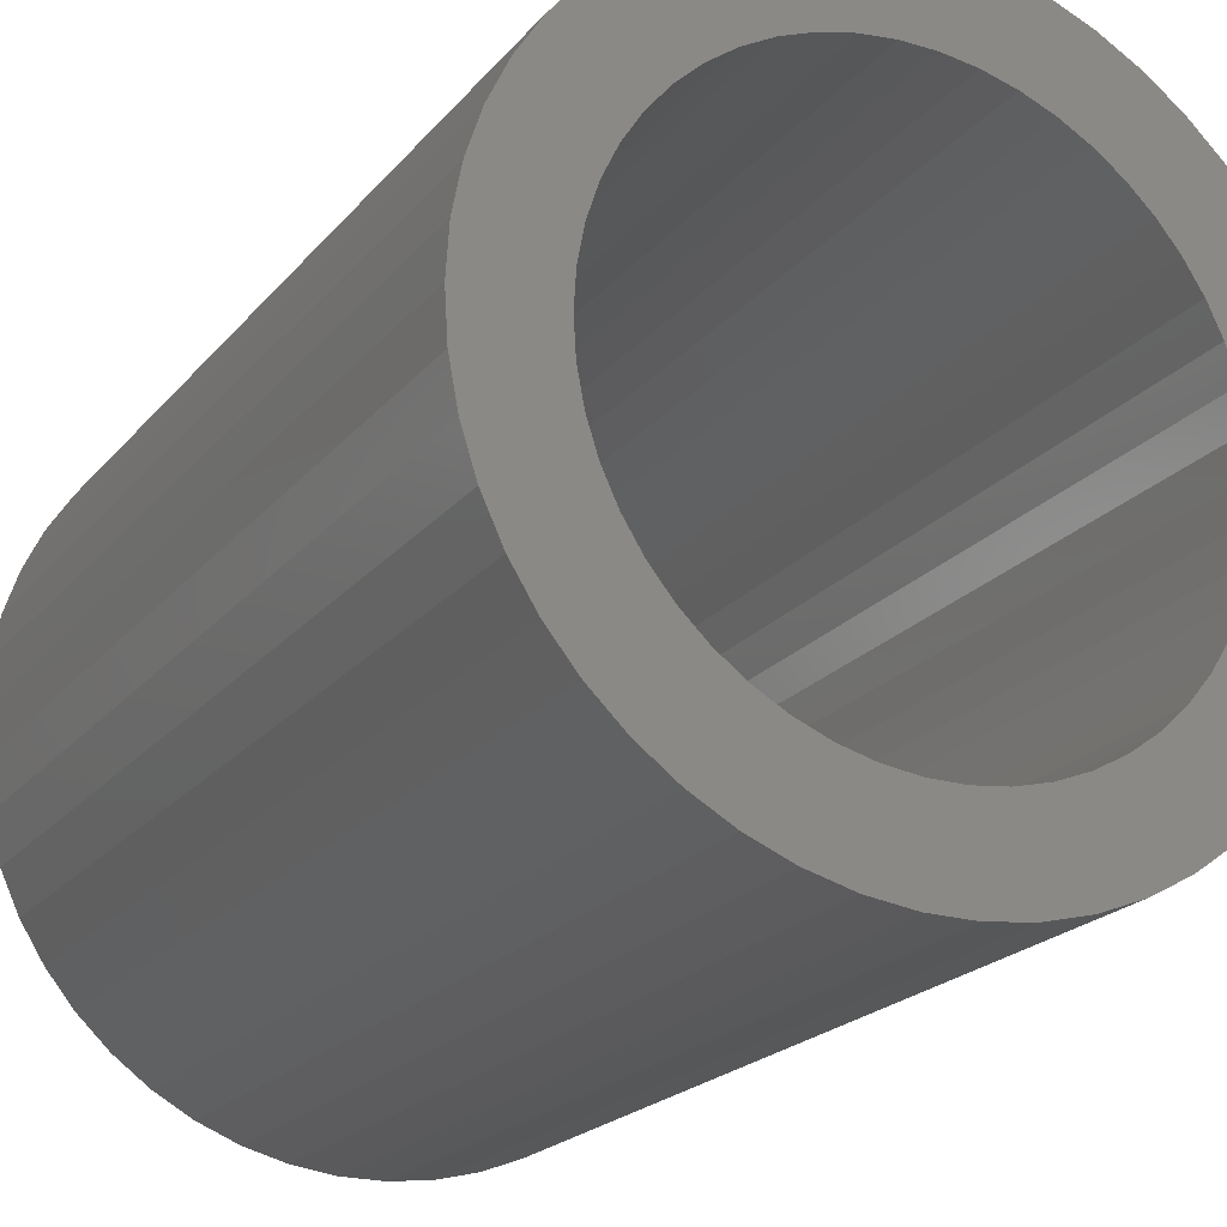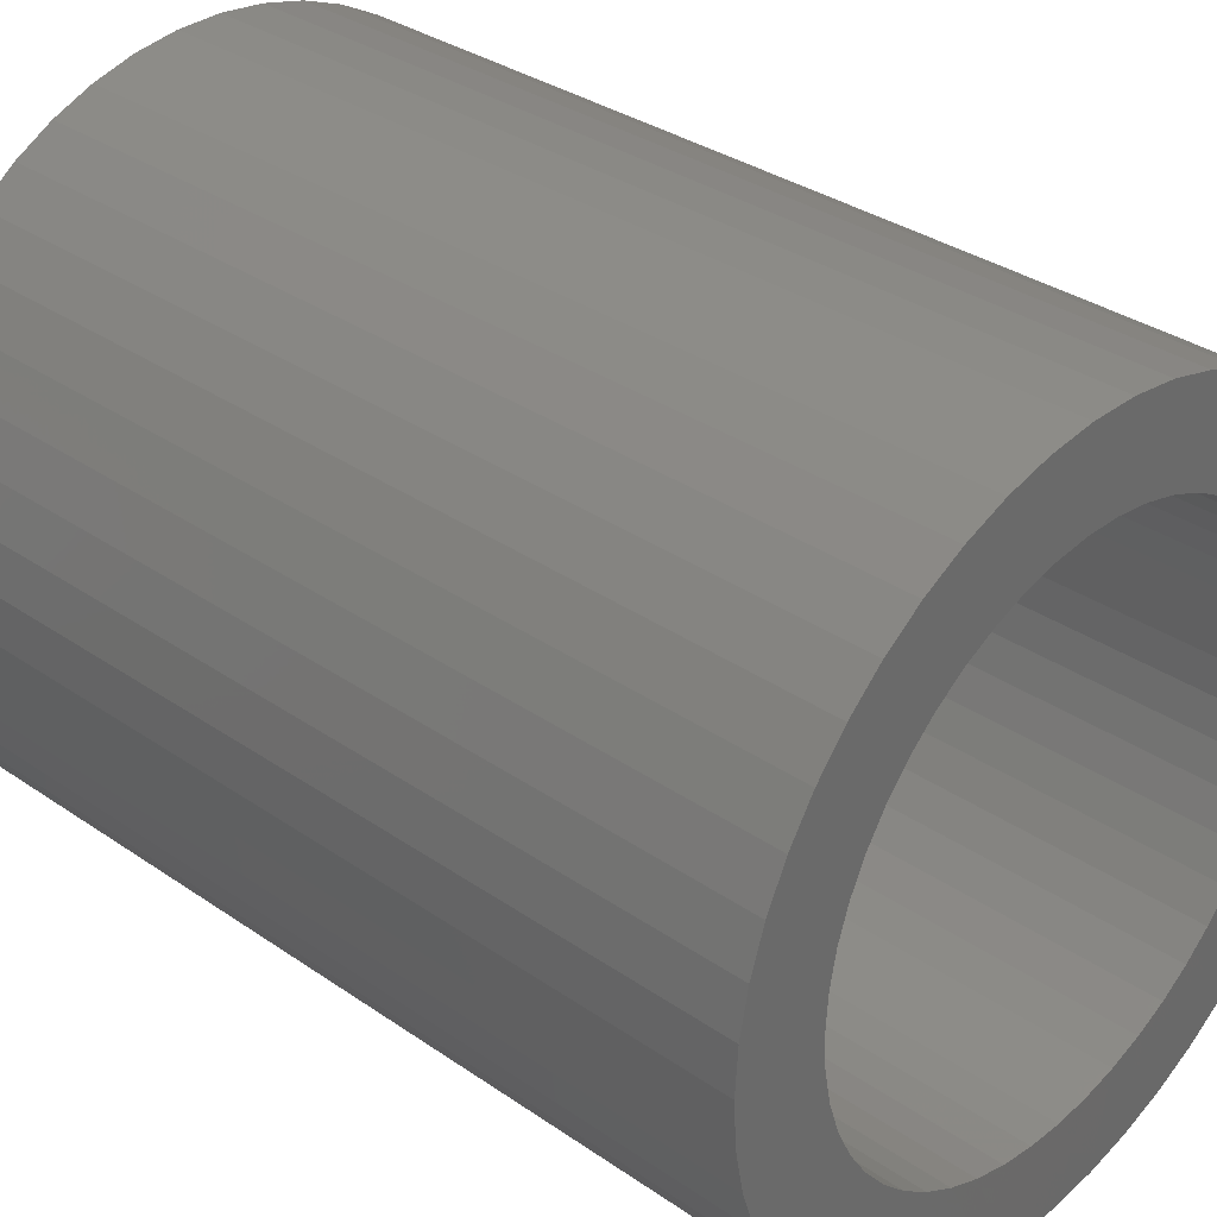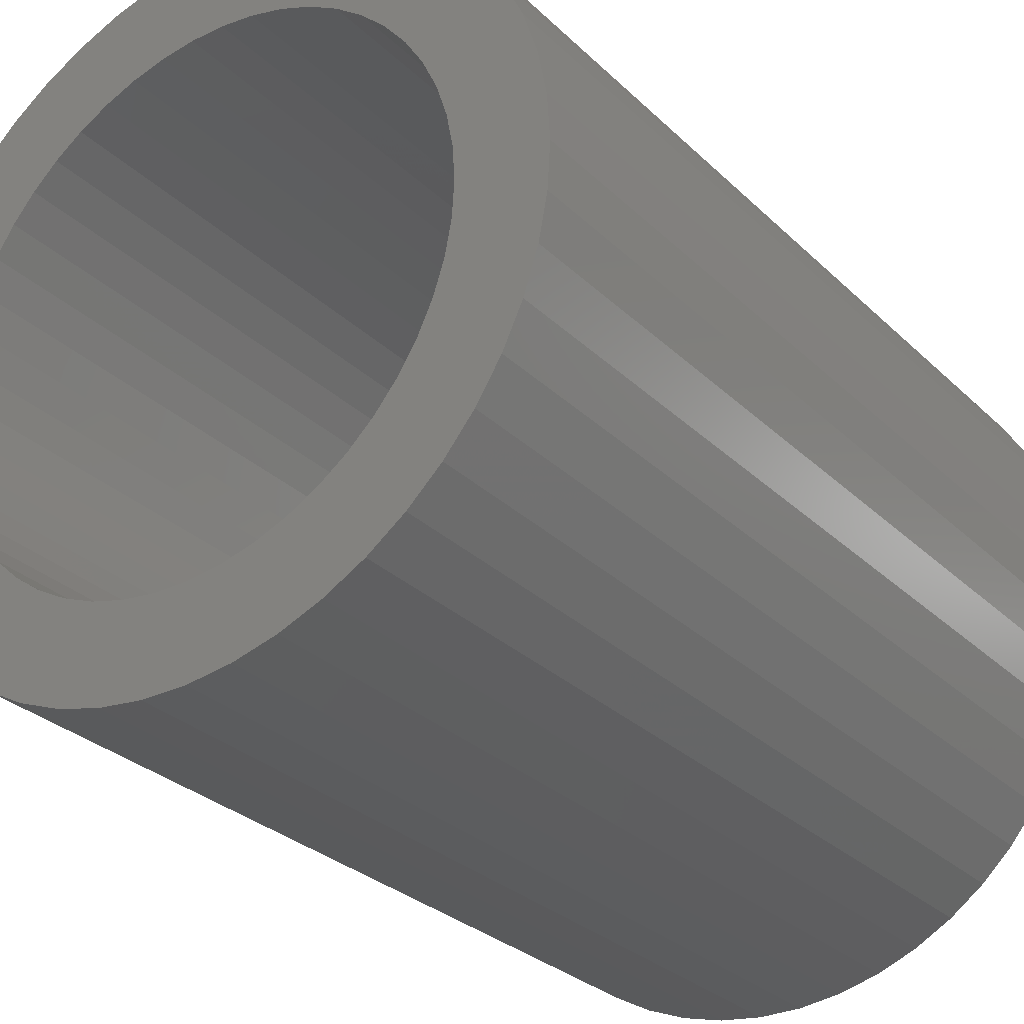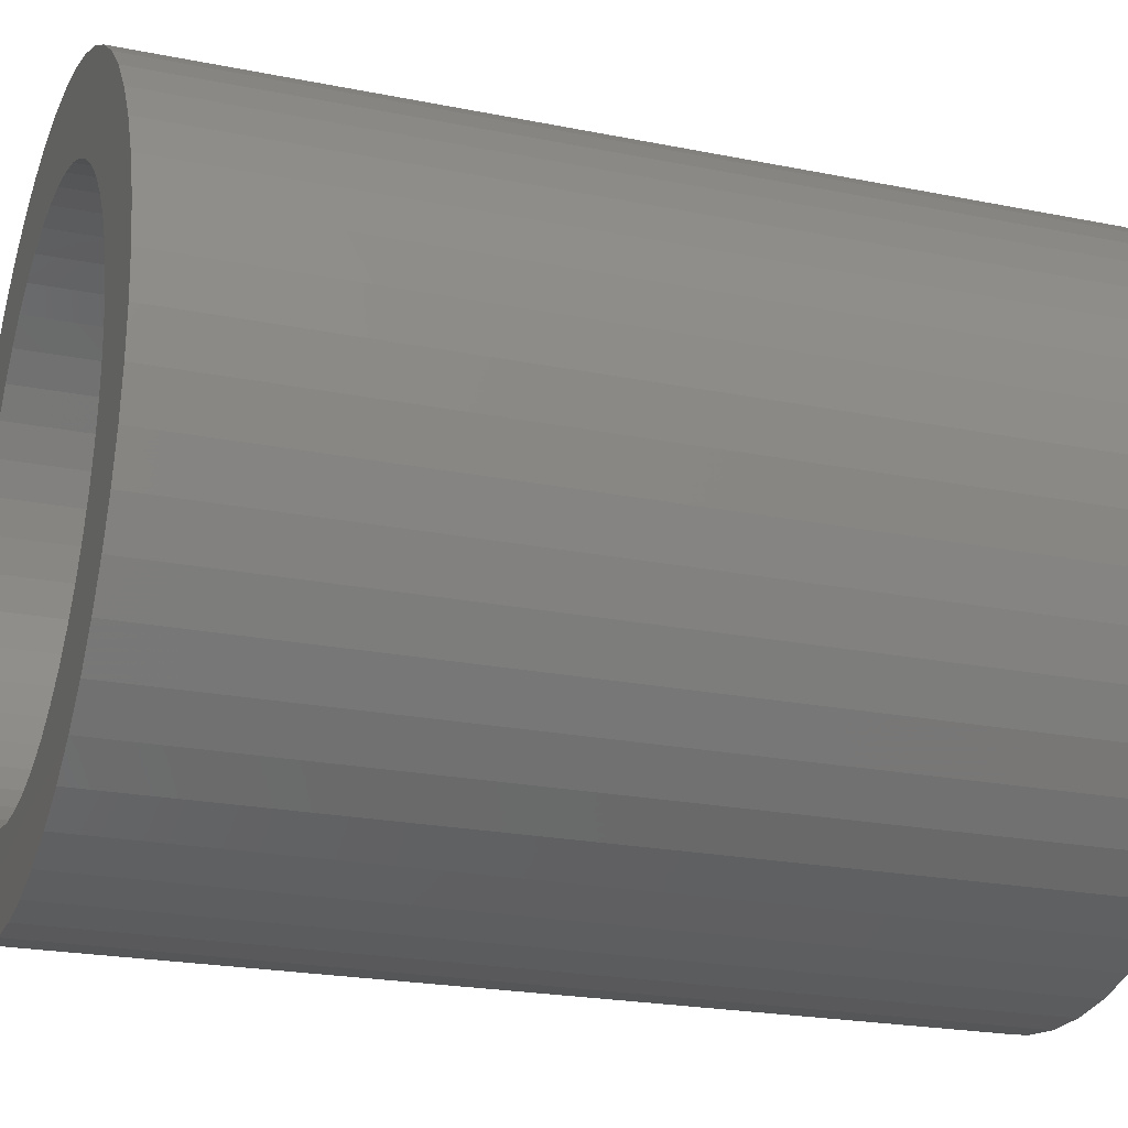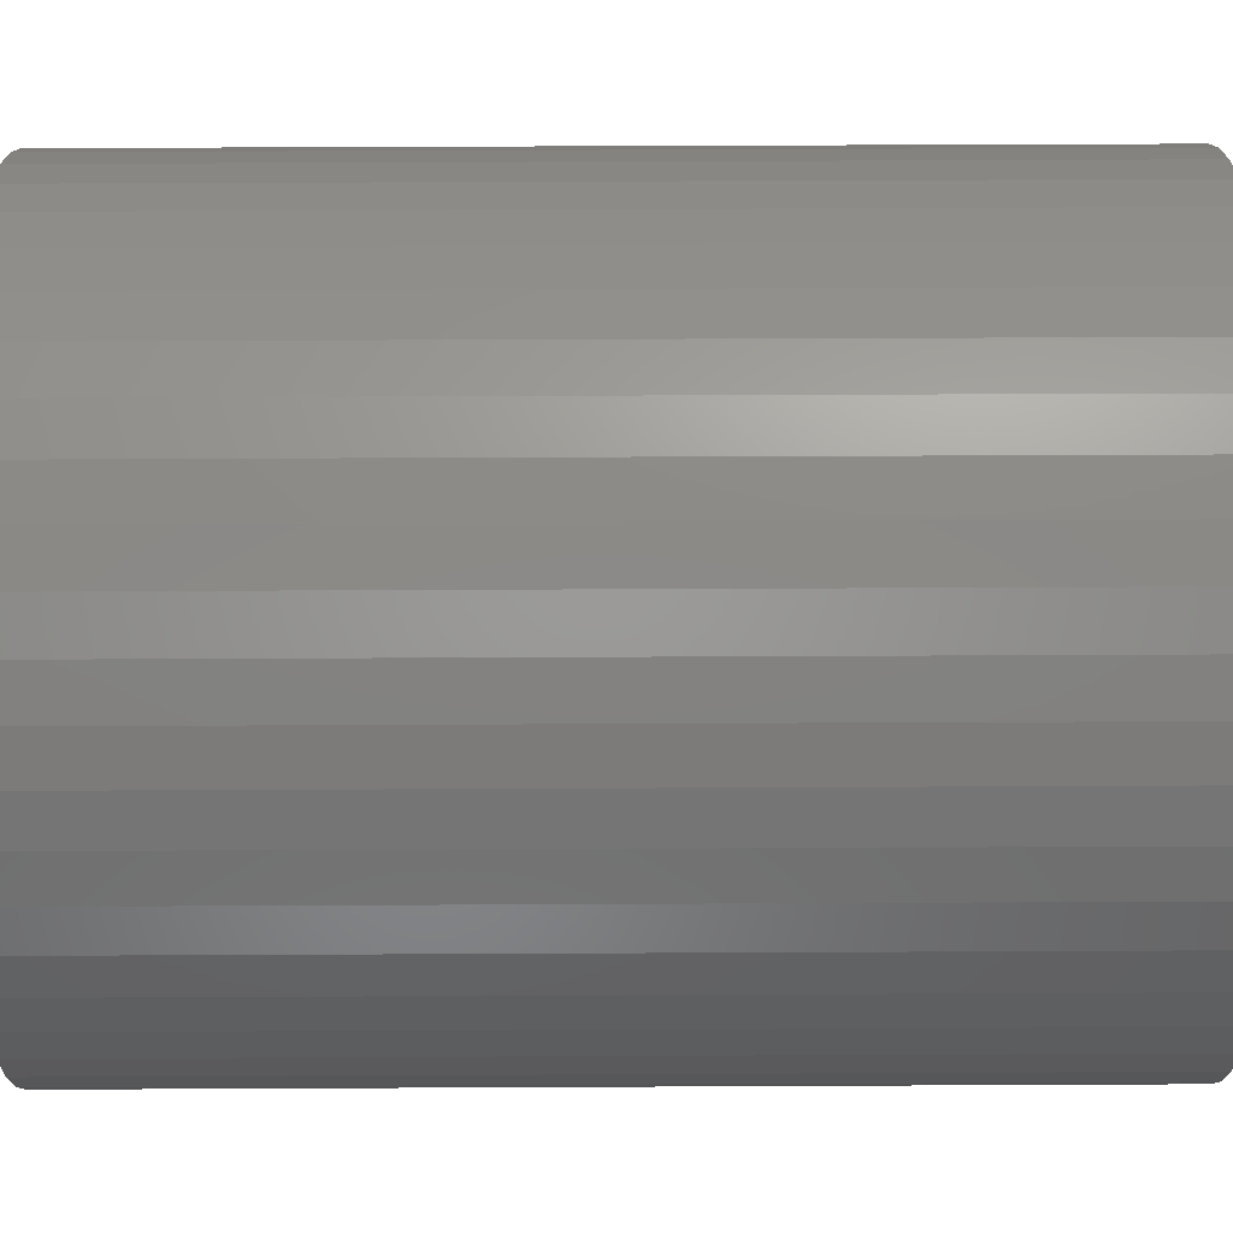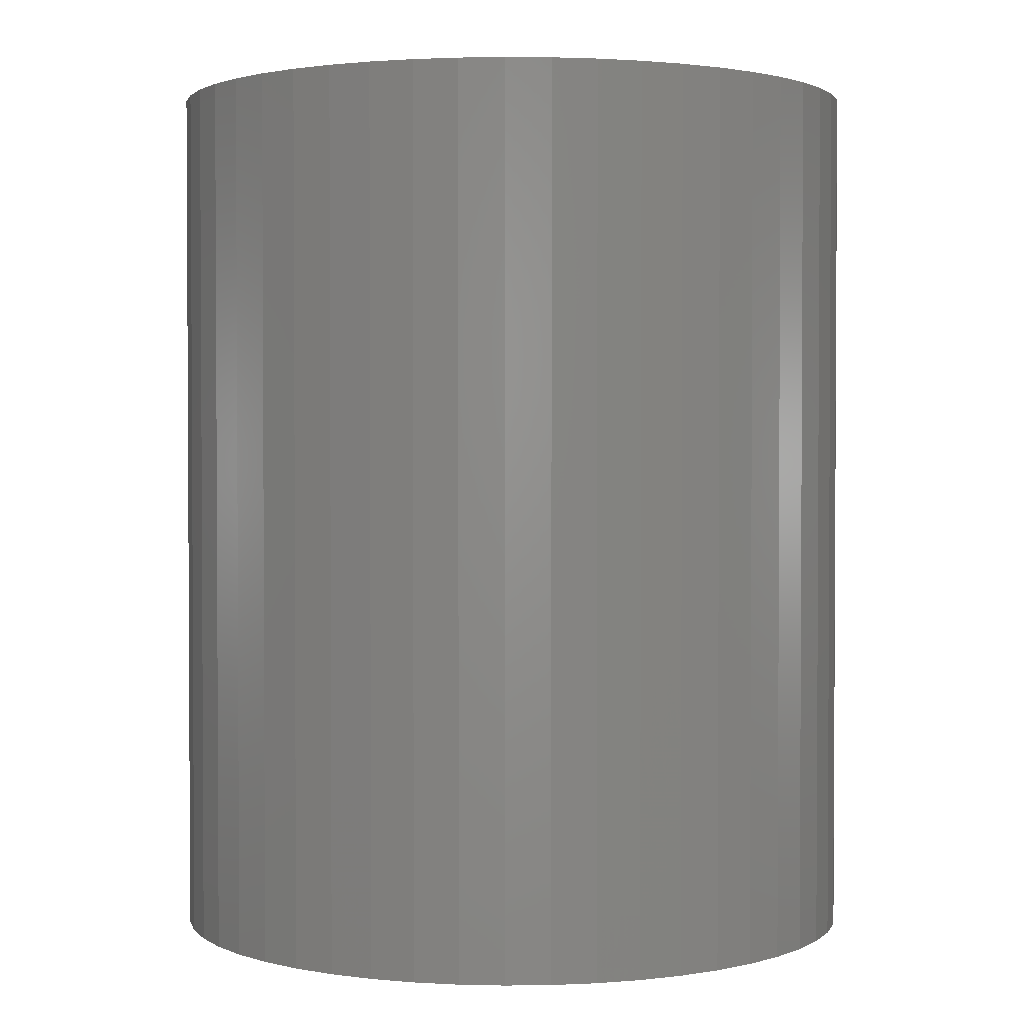
<metadata>
{"format":"stl","ext":"stl","renderer":"f3d","projection":"perspective","resolution":1024,"background":"white","views":[{"elev":-21.3,"azim":-28.2,"up":"+Y"},{"elev":33.5,"azim":133.3,"up":"+Y"},{"elev":-29.1,"azim":35.8,"up":"+Y"},{"elev":-22.0,"azim":-109.5,"up":"+Y"},{"elev":54.7,"azim":-90.3,"up":"+Y"},{"elev":1.9,"azim":-16.9,"up":"+Z"}]}
</metadata>
<code>
# stl→obj: 200 verts, 400 faces
v 8 0 10
v 7.937 1.003 -10
v 7.937 1.003 10
v 8 0 -10
v -8 0 -10
v -7.937 1.003 10
v -7.937 1.003 -10
v -8 0 10
v 0.5023 7.984 -10
v -0.5023 7.984 10
v 0.5023 7.984 10
v -0.5023 7.984 -10
v -0.5023 -7.984 -10
v 0.5023 -7.984 10
v -0.5023 -7.984 10
v 0.5023 -7.984 -10
v 5.832 5.476 -10
v 5.099 6.164 10
v 5.832 5.476 10
v 5.099 6.164 -10
v -5.099 6.164 -10
v -5.832 5.476 10
v -5.099 6.164 10
v -5.832 5.476 -10
v -2.472 7.608 -10
v -3.406 7.239 10
v -2.472 7.608 10
v -3.406 7.239 -10
v 7.01 -3.854 10
v 7.438 -2.945 -10
v 7.438 -2.945 10
v 7.01 -3.854 -10
v 7.438 2.945 10
v 7.01 3.854 -10
v 7.01 3.854 10
v 7.438 2.945 -10
v 3.406 7.239 -10
v 2.472 7.608 10
v 3.406 7.239 10
v 2.472 7.608 -10
v 1.499 7.858 10
v 1.499 7.858 -10
v 4.287 6.755 -10
v 4.287 6.755 10
v -7.438 2.945 -10
v -7.01 3.854 10
v -7.01 3.854 -10
v -7.438 2.945 10
v -6.472 4.702 -10
v -6.472 4.702 10
v 6 0 10
v 5.953 0.752 10
v 7.749 1.99 10
v 7.937 -1.003 10
v 5.811 1.492 10
v 5.953 -0.752 10
v 5.579 2.209 10
v 7.749 -1.99 10
v 5.258 2.891 10
v 6.472 4.702 10
v 5.811 -1.492 10
v 4.854 3.527 10
v 4.374 4.107 10
v 3.825 4.623 10
v 3.215 5.066 10
v 2.555 5.429 10
v 1.854 5.706 10
v 1.124 5.894 10
v 0.3767 5.988 10
v -0.3767 5.988 10
v -1.124 5.894 10
v -1.499 7.858 10
v -1.854 5.706 10
v -2.555 5.429 10
v -3.215 5.066 10
v -4.287 6.755 10
v -3.825 4.623 10
v -4.374 4.107 10
v -4.854 3.527 10
v -5.258 2.891 10
v -5.579 2.209 10
v -5.811 1.492 10
v 5.579 -2.209 10
v 5.258 -2.891 10
v 6.472 -4.702 10
v 4.854 -3.527 10
v 5.832 -5.476 10
v 4.374 -4.107 10
v 5.099 -6.164 10
v 3.825 -4.623 10
v 4.287 -6.755 10
v 3.215 -5.066 10
v 3.406 -7.239 10
v 2.555 -5.429 10
v 2.472 -7.608 10
v 1.854 -5.706 10
v 1.499 -7.858 10
v 1.124 -5.894 10
v 0.3767 -5.988 10
v -0.3767 -5.988 10
v -1.124 -5.894 10
v -1.499 -7.858 10
v -1.854 -5.706 10
v -2.472 -7.608 10
v -2.555 -5.429 10
v -3.406 -7.239 10
v -3.215 -5.066 10
v -4.287 -6.755 10
v -3.825 -4.623 10
v -5.099 -6.164 10
v -4.374 -4.107 10
v -5.832 -5.476 10
v -4.854 -3.527 10
v -6.472 -4.702 10
v -5.258 -2.891 10
v -7.01 -3.854 10
v -5.579 -2.209 10
v -7.438 -2.945 10
v -5.811 -1.492 10
v -7.749 -1.99 10
v -5.953 -0.752 10
v -7.937 -1.003 10
v -6 0 10
v -7.749 1.99 10
v -5.953 0.752 10
v -1.499 7.858 -10
v 6 0 -10
v 7.937 -1.003 -10
v 5.953 -0.752 -10
v 7.749 -1.99 -10
v 5.811 -1.492 -10
v 5.953 0.752 -10
v 5.579 -2.209 -10
v 7.749 1.99 -10
v 5.258 -2.891 -10
v 6.472 -4.702 -10
v 5.811 1.492 -10
v 4.854 -3.527 -10
v 5.832 -5.476 -10
v 4.374 -4.107 -10
v 5.099 -6.164 -10
v 3.825 -4.623 -10
v 4.287 -6.755 -10
v 3.215 -5.066 -10
v 3.406 -7.239 -10
v 2.555 -5.429 -10
v 2.472 -7.608 -10
v 1.854 -5.706 -10
v 1.499 -7.858 -10
v 1.124 -5.894 -10
v 0.3767 -5.988 -10
v -0.3767 -5.988 -10
v -1.124 -5.894 -10
v -1.499 -7.858 -10
v -1.854 -5.706 -10
v -2.472 -7.608 -10
v -2.555 -5.429 -10
v -3.406 -7.239 -10
v -3.215 -5.066 -10
v -4.287 -6.755 -10
v -3.825 -4.623 -10
v -5.099 -6.164 -10
v -4.374 -4.107 -10
v -5.832 -5.476 -10
v -4.854 -3.527 -10
v -6.472 -4.702 -10
v -5.258 -2.891 -10
v -7.01 -3.854 -10
v -5.579 -2.209 -10
v -7.438 -2.945 -10
v -5.811 -1.492 -10
v 5.579 2.209 -10
v 5.258 2.891 -10
v 6.472 4.702 -10
v 4.854 3.527 -10
v 4.374 4.107 -10
v 3.825 4.623 -10
v 3.215 5.066 -10
v 2.555 5.429 -10
v 1.854 5.706 -10
v 1.124 5.894 -10
v 0.3767 5.988 -10
v -0.3767 5.988 -10
v -1.124 5.894 -10
v -1.854 5.706 -10
v -2.555 5.429 -10
v -3.215 5.066 -10
v -4.287 6.755 -10
v -3.825 4.623 -10
v -4.374 4.107 -10
v -4.854 3.527 -10
v -5.258 2.891 -10
v -5.579 2.209 -10
v -5.811 1.492 -10
v -7.749 1.99 -10
v -5.953 0.752 -10
v -6 0 -10
v -7.749 -1.99 -10
v -5.953 -0.752 -10
v -7.937 -1.003 -10
f 1 2 3
f 2 1 4
f 5 6 7
f 6 5 8
f 9 10 11
f 10 9 12
f 13 14 15
f 14 13 16
f 17 18 19
f 18 17 20
f 21 22 23
f 22 21 24
f 25 26 27
f 26 25 28
f 29 30 31
f 30 29 32
f 33 34 35
f 34 33 36
f 37 38 39
f 38 37 40
f 40 41 38
f 41 40 42
f 43 39 44
f 39 43 37
f 45 46 47
f 46 45 48
f 49 22 24
f 22 49 50
f 51 1 3
f 52 3 53
f 1 51 54
f 55 53 33
f 56 54 51
f 57 33 35
f 54 56 58
f 59 35 60
f 61 58 56
f 58 61 31
f 3 52 51
f 62 60 19
f 53 55 52
f 33 57 55
f 35 59 57
f 63 19 18
f 60 62 59
f 19 63 62
f 64 18 44
f 18 64 63
f 65 44 39
f 44 65 64
f 39 66 65
f 38 66 39
f 38 67 66
f 41 67 38
f 41 68 67
f 11 68 41
f 11 69 68
f 11 70 69
f 10 70 11
f 10 71 70
f 72 71 10
f 72 73 71
f 27 73 72
f 27 74 73
f 26 74 27
f 74 26 75
f 76 75 26
f 75 76 77
f 23 77 76
f 77 23 78
f 22 78 23
f 78 22 79
f 50 79 22
f 79 50 80
f 46 80 50
f 80 46 81
f 48 81 46
f 81 48 82
f 83 31 61
f 31 83 29
f 84 29 83
f 29 84 85
f 86 85 84
f 85 86 87
f 88 87 86
f 87 88 89
f 90 89 88
f 89 90 91
f 92 91 90
f 91 92 93
f 94 93 92
f 94 95 93
f 96 95 94
f 96 97 95
f 98 97 96
f 98 14 97
f 99 14 98
f 100 14 99
f 100 15 14
f 101 15 100
f 101 102 15
f 103 102 101
f 103 104 102
f 105 104 103
f 106 105 107
f 105 106 104
f 108 107 109
f 107 108 106
f 110 109 111
f 112 111 113
f 109 110 108
f 114 113 115
f 116 115 117
f 118 117 119
f 111 112 110
f 120 119 121
f 122 121 123
f 124 82 48
f 113 114 112
f 82 124 125
f 115 116 114
f 6 125 124
f 117 118 116
f 125 6 123
f 119 120 118
f 8 123 6
f 121 122 120
f 123 8 122
f 126 27 72
f 27 126 25
f 127 4 128
f 129 128 130
f 4 127 2
f 131 130 30
f 132 2 127
f 133 30 32
f 2 132 134
f 135 32 136
f 137 134 132
f 134 137 36
f 128 129 127
f 138 136 139
f 130 131 129
f 30 133 131
f 32 135 133
f 140 139 141
f 136 138 135
f 139 140 138
f 142 141 143
f 141 142 140
f 144 143 145
f 143 144 142
f 145 146 144
f 147 146 145
f 147 148 146
f 149 148 147
f 149 150 148
f 16 150 149
f 16 151 150
f 16 152 151
f 13 152 16
f 13 153 152
f 154 153 13
f 154 155 153
f 156 155 154
f 156 157 155
f 158 157 156
f 157 158 159
f 160 159 158
f 159 160 161
f 162 161 160
f 161 162 163
f 164 163 162
f 163 164 165
f 166 165 164
f 165 166 167
f 168 167 166
f 167 168 169
f 170 169 168
f 169 170 171
f 172 36 137
f 36 172 34
f 173 34 172
f 34 173 174
f 175 174 173
f 174 175 17
f 176 17 175
f 17 176 20
f 177 20 176
f 20 177 43
f 178 43 177
f 43 178 37
f 179 37 178
f 179 40 37
f 180 40 179
f 180 42 40
f 181 42 180
f 181 9 42
f 182 9 181
f 183 9 182
f 183 12 9
f 184 12 183
f 184 126 12
f 185 126 184
f 185 25 126
f 186 25 185
f 28 186 187
f 186 28 25
f 188 187 189
f 187 188 28
f 21 189 190
f 24 190 191
f 189 21 188
f 49 191 192
f 47 192 193
f 45 193 194
f 190 24 21
f 195 194 196
f 7 196 197
f 198 171 170
f 191 49 24
f 171 198 199
f 192 47 49
f 200 199 198
f 193 45 47
f 199 200 197
f 194 195 45
f 5 197 200
f 196 7 195
f 197 5 7
f 16 97 14
f 97 16 149
f 53 36 33
f 36 53 134
f 3 134 53
f 134 3 2
f 60 17 19
f 17 60 174
f 35 174 60
f 174 35 34
f 42 11 41
f 11 42 9
f 20 44 18
f 44 20 43
f 47 50 49
f 50 47 46
f 195 48 45
f 48 195 124
f 7 124 195
f 124 7 6
f 28 76 26
f 76 28 188
f 188 23 76
f 23 188 21
f 12 72 10
f 72 12 126
f 54 4 1
f 4 54 128
f 87 136 85
f 136 87 139
f 164 110 112
f 110 164 162
f 168 118 170
f 118 168 116
f 164 114 166
f 114 164 112
f 145 91 93
f 91 145 143
f 31 130 58
f 130 31 30
f 85 32 29
f 32 85 136
f 156 102 104
f 102 156 154
f 198 122 200
f 122 198 120
f 200 8 5
f 8 200 122
f 170 120 198
f 120 170 118
f 141 87 89
f 87 141 139
f 147 93 95
f 93 147 145
f 149 95 97
f 95 149 147
f 58 128 54
f 128 58 130
f 154 15 102
f 15 154 13
f 158 104 106
f 104 158 156
f 166 116 168
f 116 166 114
f 143 89 91
f 89 143 141
f 160 106 108
f 106 160 158
f 162 108 110
f 108 162 160
f 127 52 132
f 52 127 51
f 123 196 125
f 196 123 197
f 183 69 70
f 69 183 182
f 177 63 64
f 63 177 176
f 190 77 78
f 77 190 189
f 186 73 74
f 73 186 185
f 172 59 173
f 59 172 57
f 132 55 137
f 55 132 52
f 180 66 67
f 66 180 179
f 181 67 68
f 67 181 180
f 178 64 65
f 64 178 177
f 81 192 80
f 192 81 193
f 80 191 79
f 191 80 192
f 82 193 81
f 193 82 194
f 189 75 77
f 75 189 187
f 184 70 71
f 70 184 183
f 129 51 127
f 51 129 56
f 153 103 101
f 103 153 155
f 150 99 98
f 99 150 151
f 137 57 172
f 57 137 55
f 175 63 176
f 63 175 62
f 173 62 175
f 62 173 59
f 182 68 69
f 68 182 181
f 179 65 66
f 65 179 178
f 79 190 78
f 190 79 191
f 125 194 82
f 194 125 196
f 187 74 75
f 74 187 186
f 185 71 73
f 71 185 184
f 133 61 131
f 61 133 83
f 131 56 129
f 56 131 61
f 152 101 100
f 101 152 153
f 115 169 117
f 169 115 167
f 117 171 119
f 171 117 169
f 146 96 94
f 96 146 148
f 148 98 96
f 98 148 150
f 144 94 92
f 94 144 146
f 140 90 88
f 90 140 142
f 135 83 133
f 83 135 84
f 140 86 138
f 86 140 88
f 155 105 103
f 105 155 157
f 121 197 123
f 197 121 199
f 142 92 90
f 92 142 144
f 138 84 135
f 84 138 86
f 151 100 99
f 100 151 152
f 161 111 109
f 111 161 163
f 111 165 113
f 165 111 163
f 113 167 115
f 167 113 165
f 119 199 121
f 199 119 171
f 157 107 105
f 107 157 159
f 159 109 107
f 109 159 161

</code>
